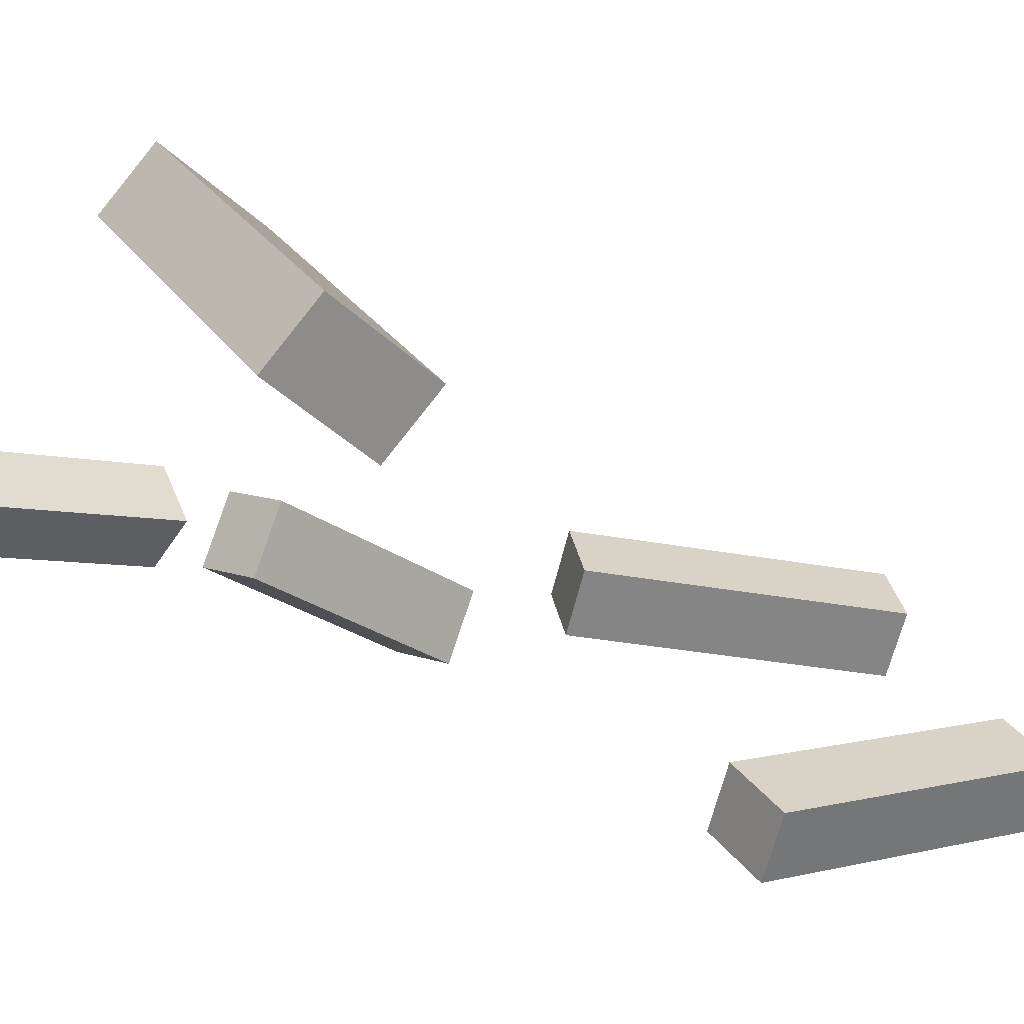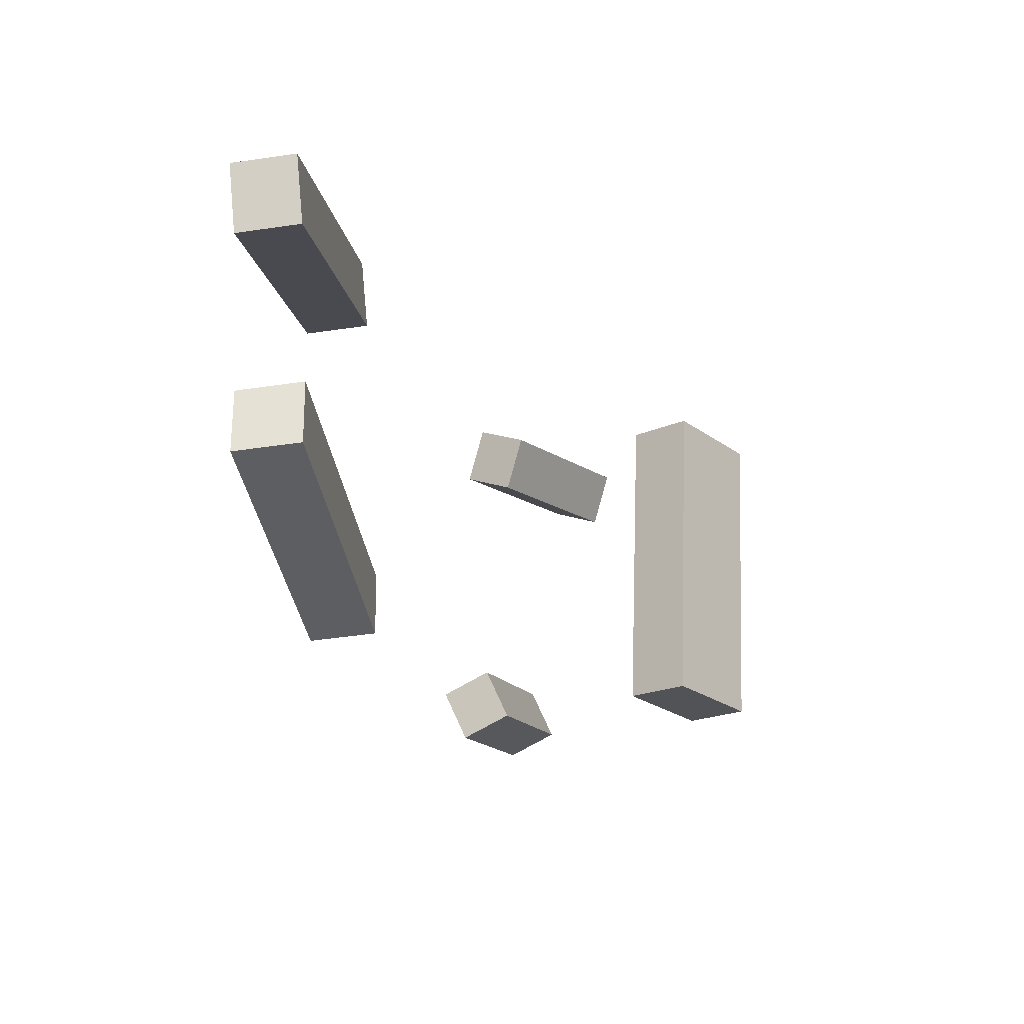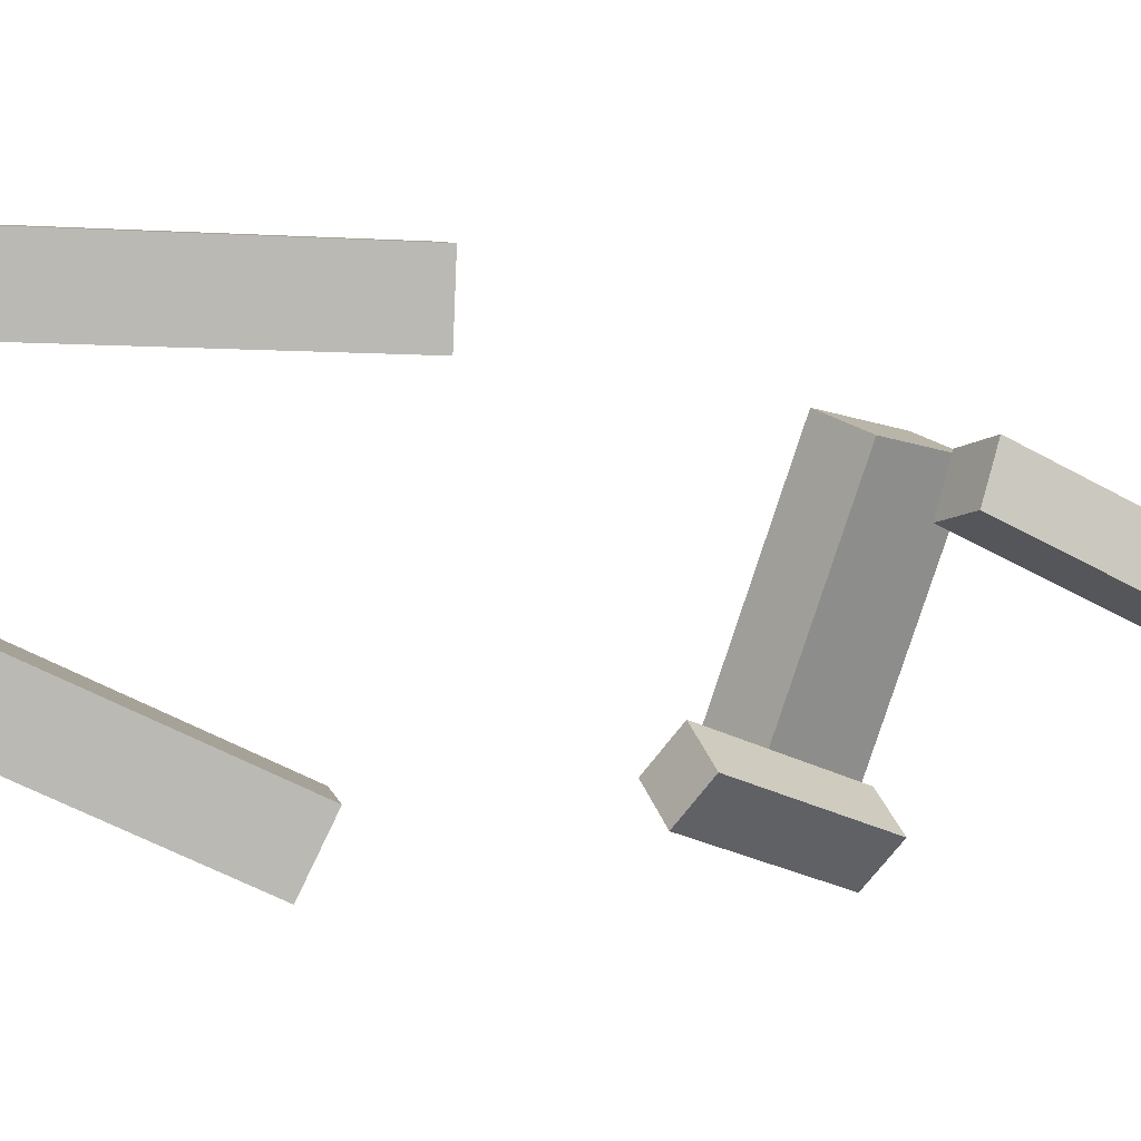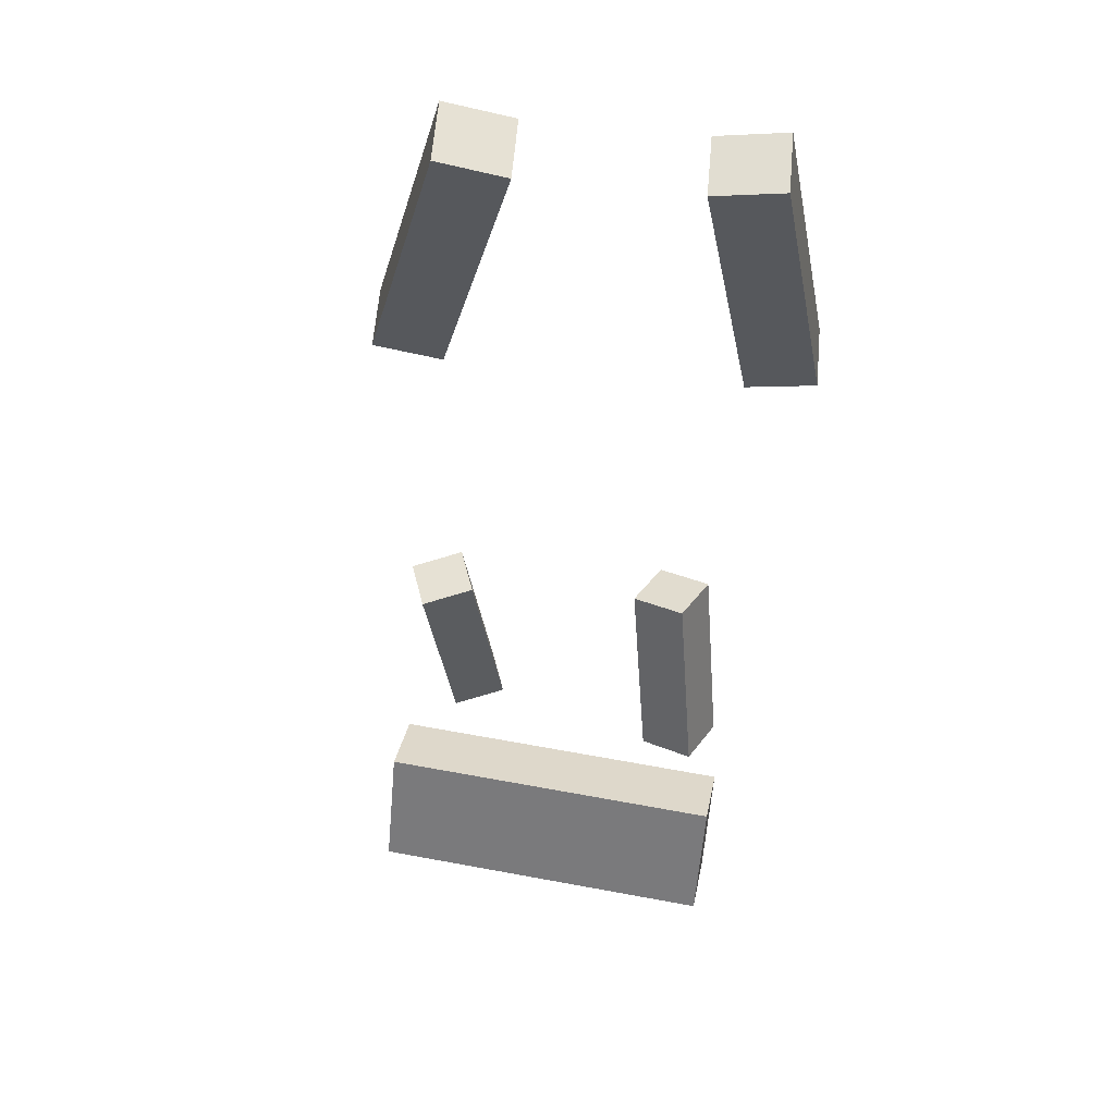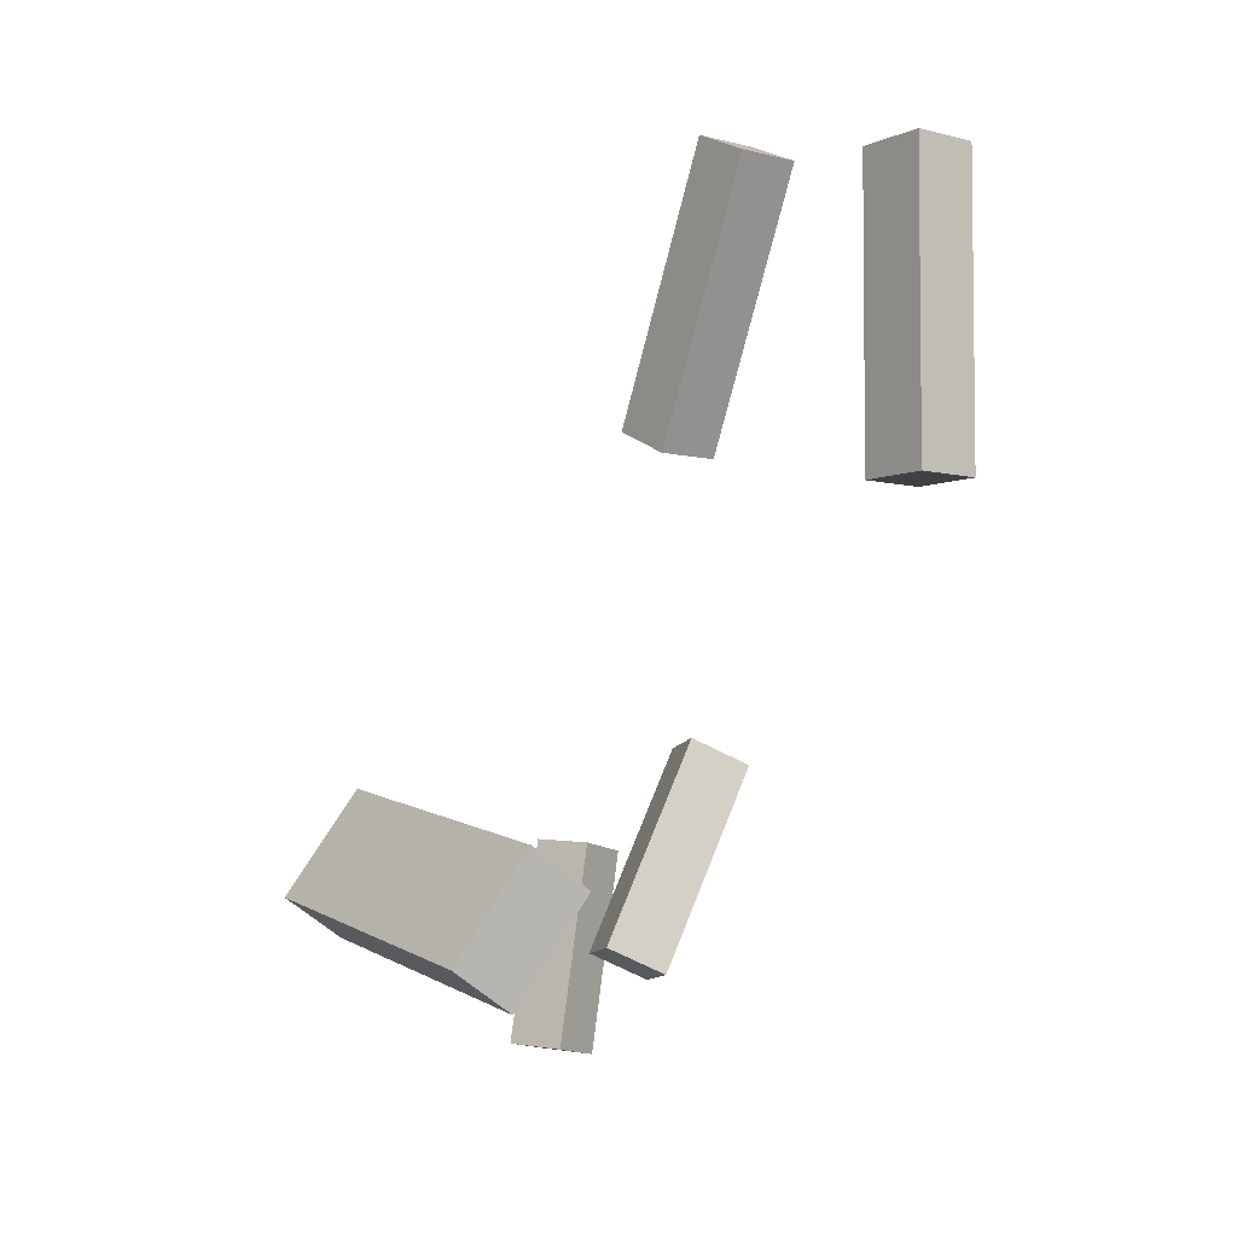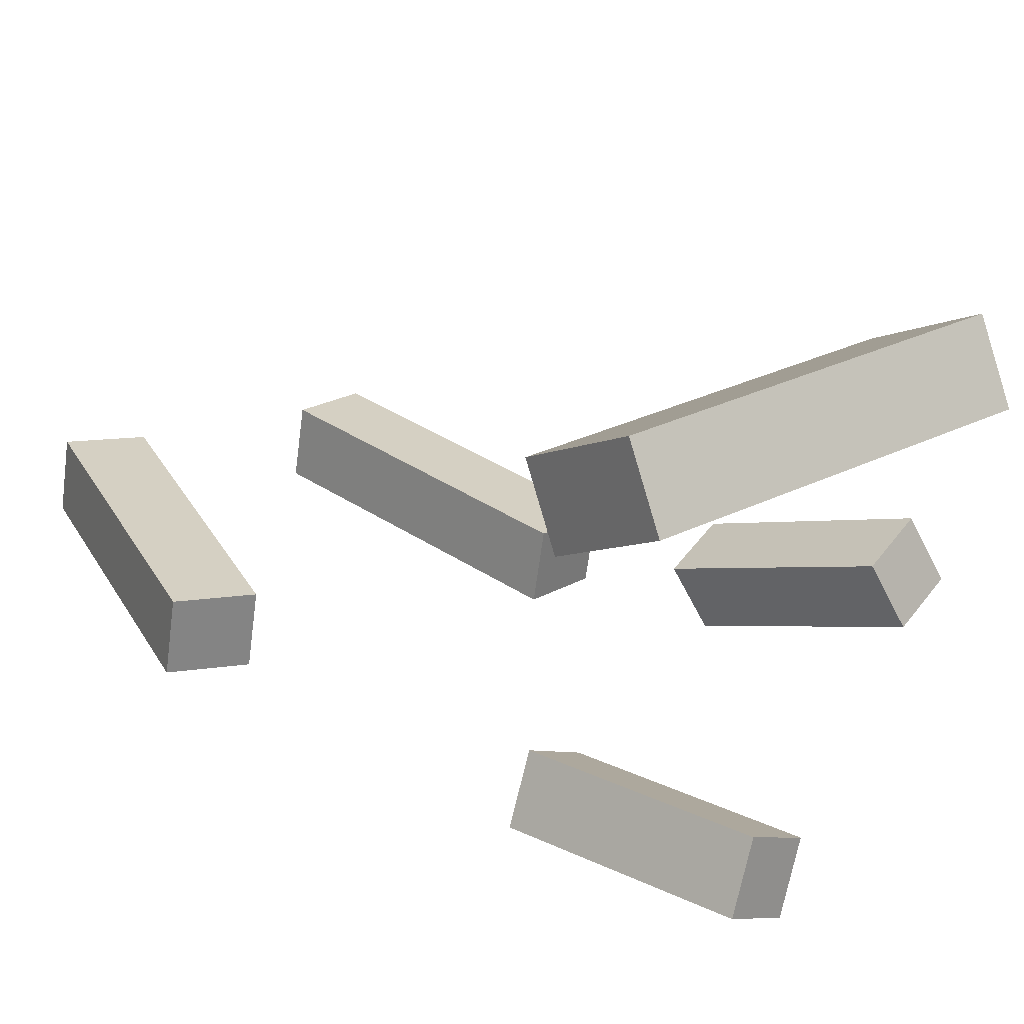
<metadata>
{"format":"obj","ext":"obj","renderer":"f3d","projection":"perspective","resolution":1024,"background":"white","views":[{"elev":15.6,"azim":66.8,"up":"+Z"},{"elev":65.1,"azim":-78.4,"up":"+Y"},{"elev":-70.7,"azim":-105.6,"up":"+Z"},{"elev":70.4,"azim":20.4,"up":"+Y"},{"elev":8.4,"azim":68.6,"up":"+Y"},{"elev":41.7,"azim":-35.0,"up":"+Z"}]}
</metadata>
<code>
g default
v -30.44 152.2 0.6171
v -26.2 151.2 -0.3881
v -27.02 170.5 -3.146
v -22.78 169.5 -4.151
v -29.36 152.8 4.553
v -25.12 151.8 3.548
v -25.95 171.1 0.7901
v -21.71 170.1 -0.2151
g initialShadingGroup cheveux_dr
f 1 3 4 2
f 5 6 8 7
f 1 2 6 5
f 2 4 8 6
f 4 3 7 8
f 3 1 5 7
g default
v -8.287 150.8 -5.234
v -4.088 151.7 -6.512
v -12.5 169.3 -6.934
v -8.3 170.1 -8.212
v -7.211 151.5 -1.298
v -3.011 152.3 -2.576
v -11.42 169.9 -2.998
v -7.224 170.7 -4.276
g initialShadingGroup cheveux_go
f 9 11 12 10
f 13 14 16 15
f 9 10 14 13
f 10 12 16 14
f 12 11 15 16
f 11 9 13 15
g default
v -20.9 124.4 25.46
v -20.45 127.2 28.9
v -0.2284 125.4 21.98
v 0.2154 128.2 25.41
v -21.97 130.2 20.76
v -21.52 133 24.2
v -1.297 131.2 17.28
v -0.8536 134 20.71
g initialShadingGroup Box_bouclier
f 17 19 20
f 20 18 17
f 21 22 24
f 24 23 21
f 17 18 22
f 22 21 17
f 18 20 24
f 24 22 18
f 20 19 23
f 23 24 20
f 19 17 21
f 21 23 19
g default
v -26.54 127.1 9.162
v -23.61 127.3 7.03
v -24.63 128.3 11.93
v -21.7 128.5 9.799
v -23.39 115.3 12.11
v -20.46 115.6 9.983
v -21.48 116.5 14.88
v -18.55 116.8 12.75
g initialShadingGroup box_arme_gauche
f 25 27 28
f 28 26 25
f 29 30 32
f 32 31 29
f 25 26 30
f 30 29 25
f 26 28 32
f 32 30 26
f 28 27 31
f 31 32 28
f 27 25 29
f 29 31 27
g default
v -2.653 125.8 12.49
v -6.052 124.5 12.2
v -3.506 127.4 15.57
v -6.905 126.1 15.28
v -5.909 136.1 6.234
v -9.308 134.9 5.942
v -6.762 137.7 9.316
v -10.16 136.5 9.023
g initialShadingGroup box_arme
f 33 35 36
f 36 34 33
f 37 38 40
f 40 39 37
f 33 34 38
f 38 37 33
f 34 36 40
f 40 38 34
f 36 35 39
f 39 40 36
f 35 33 37
f 37 39 35

</code>
